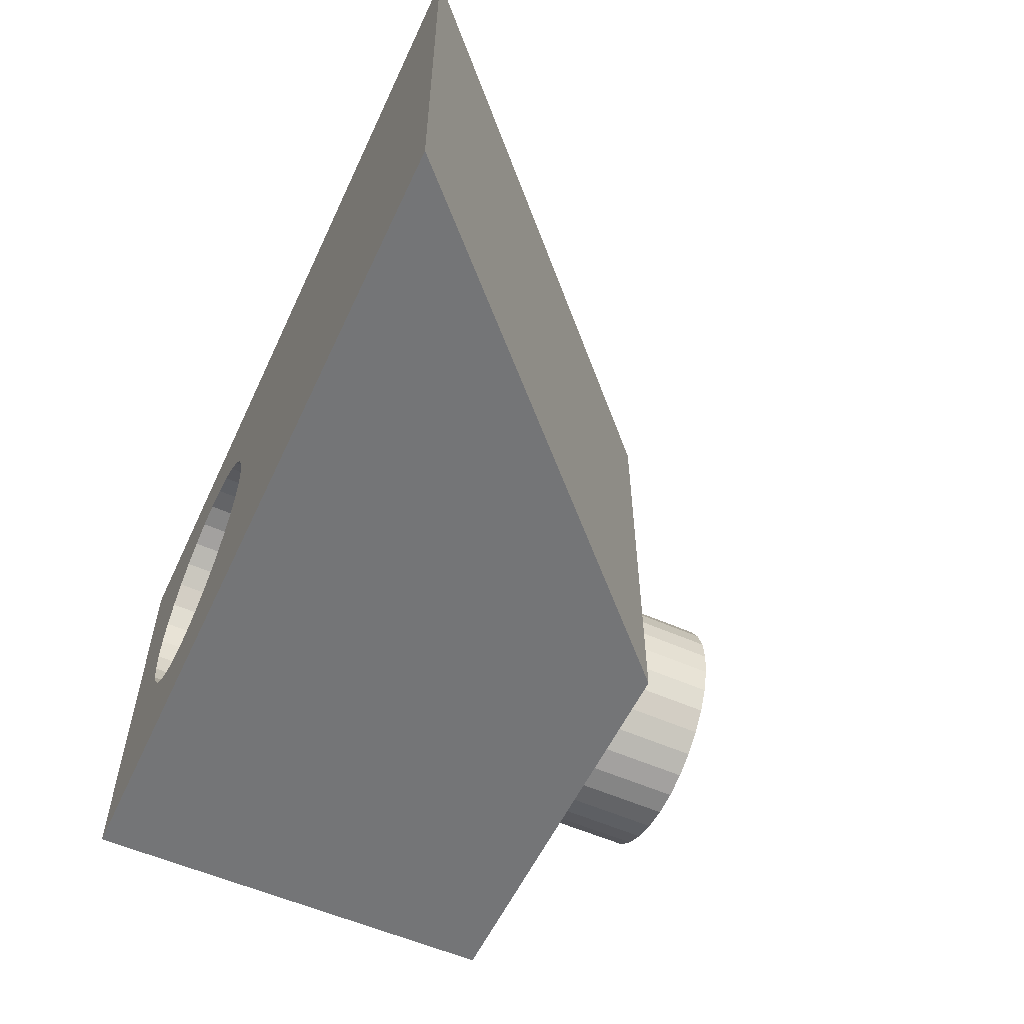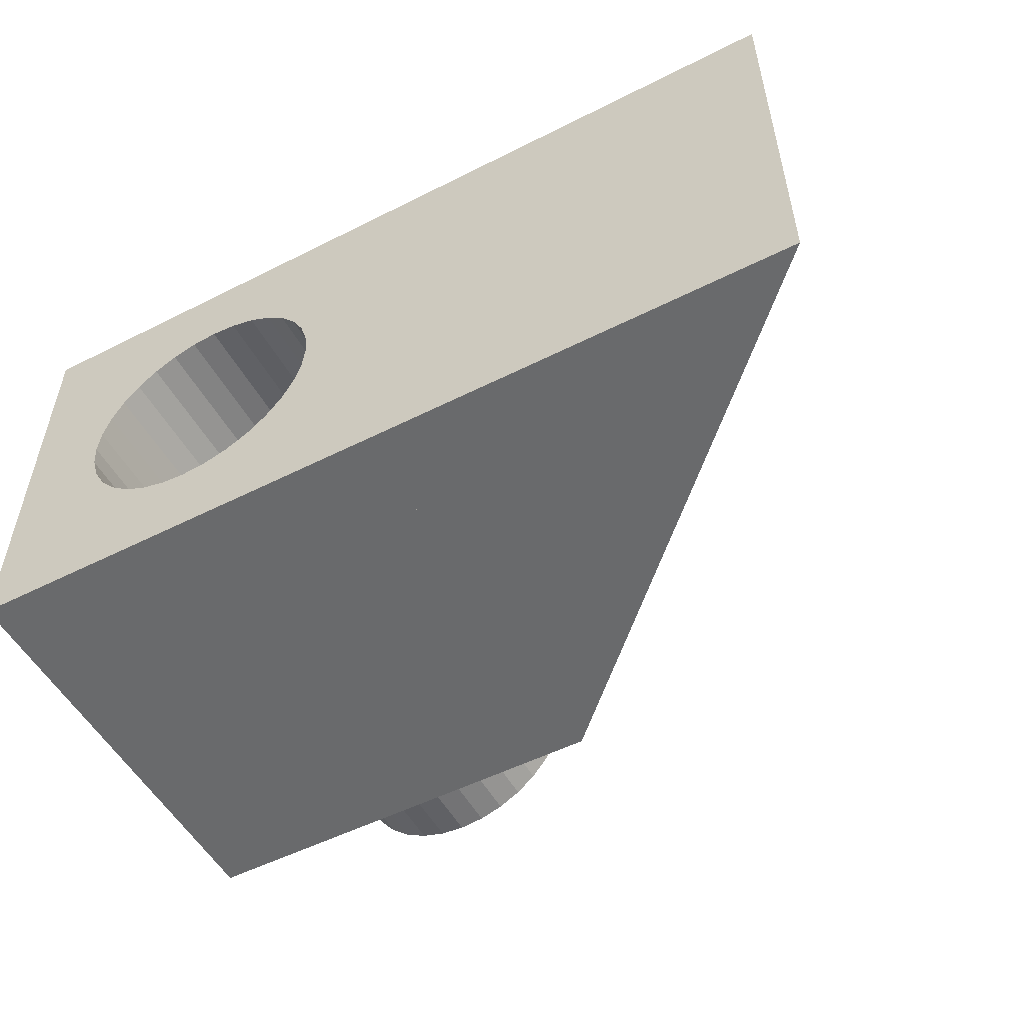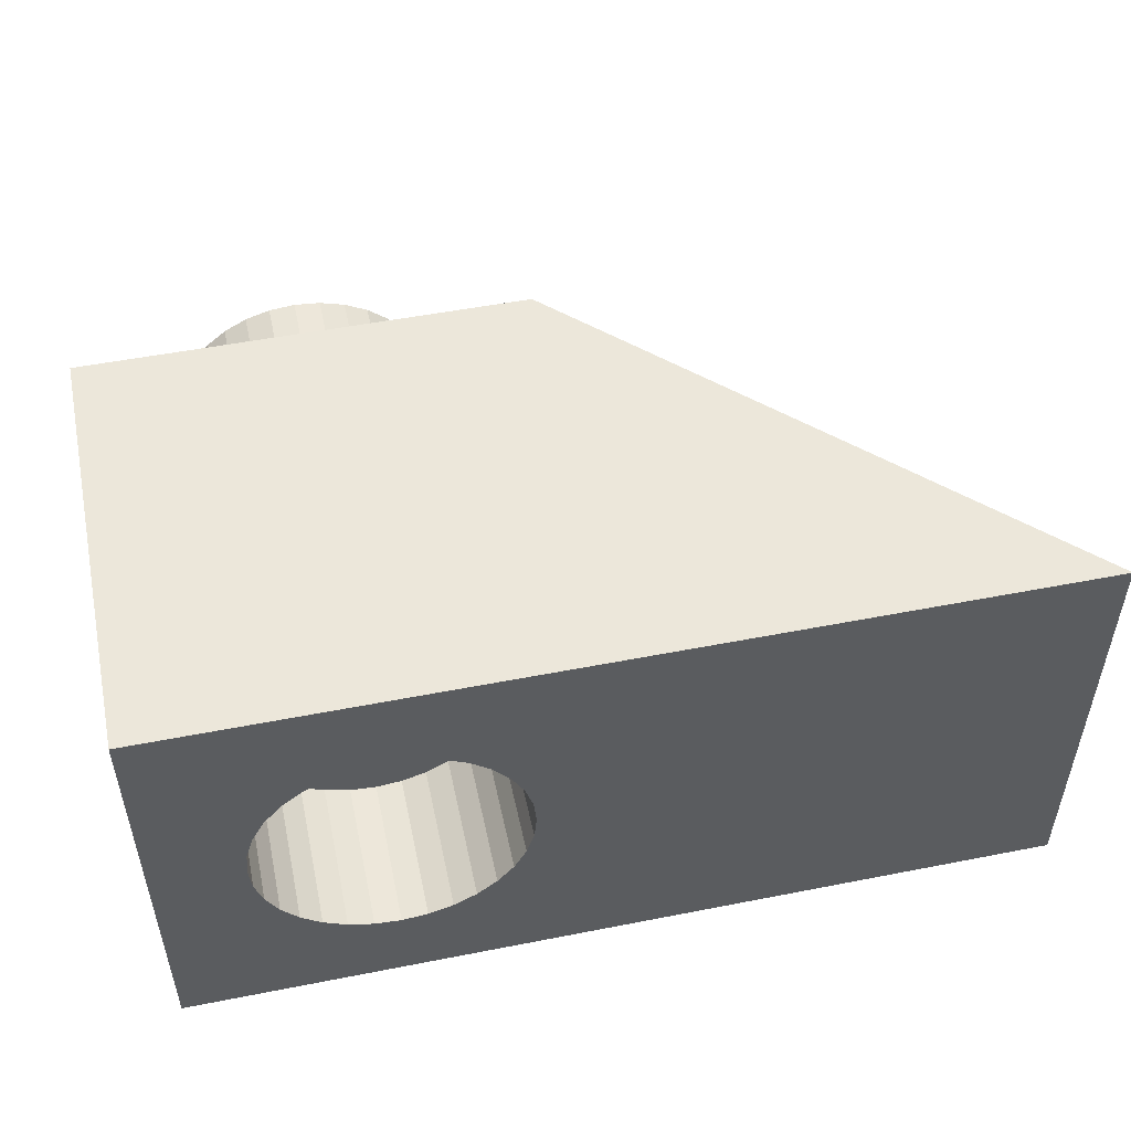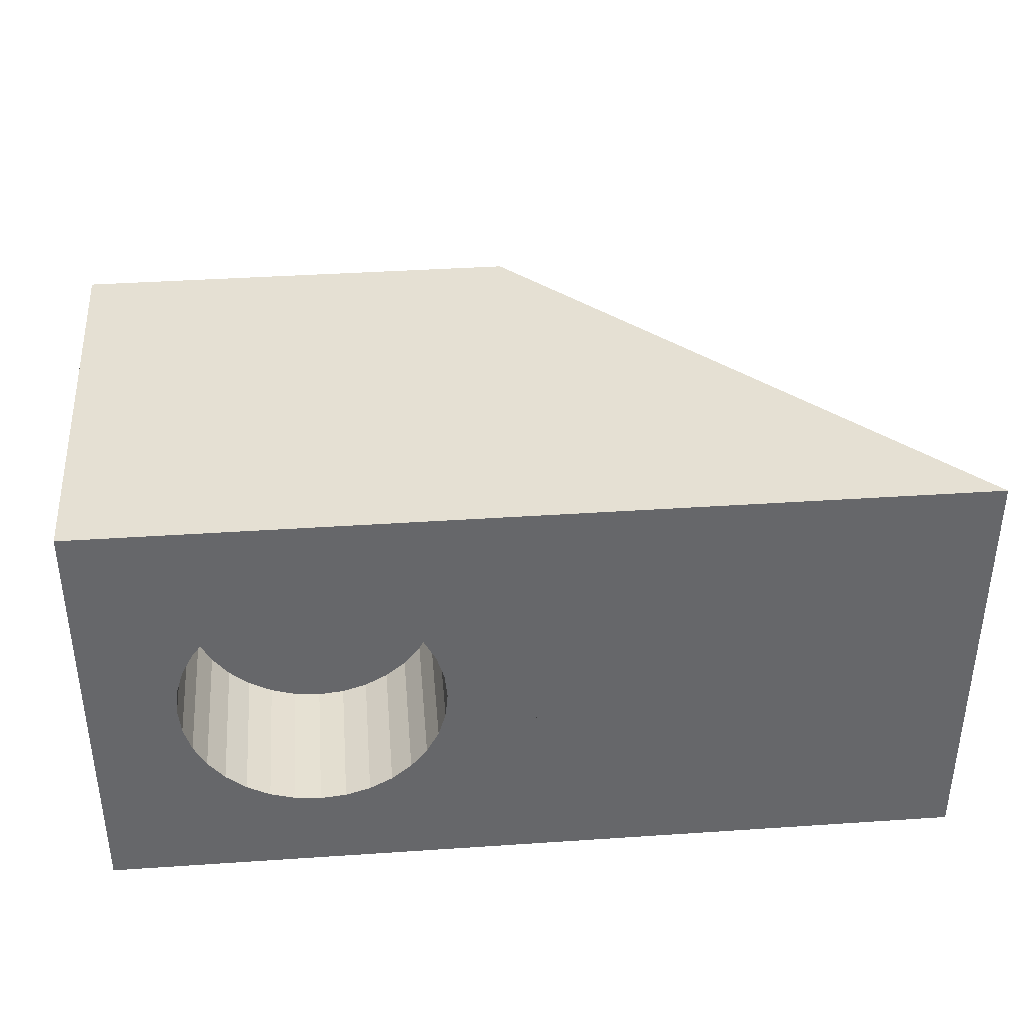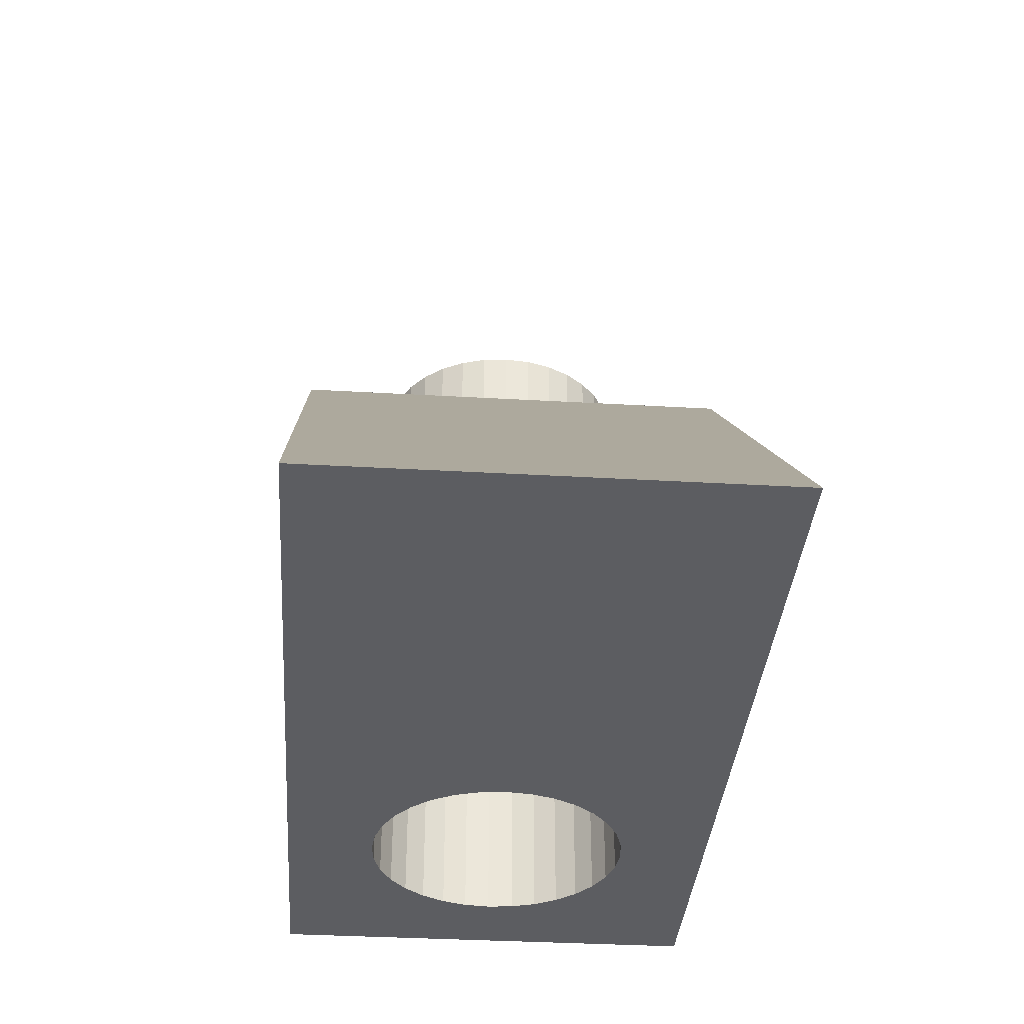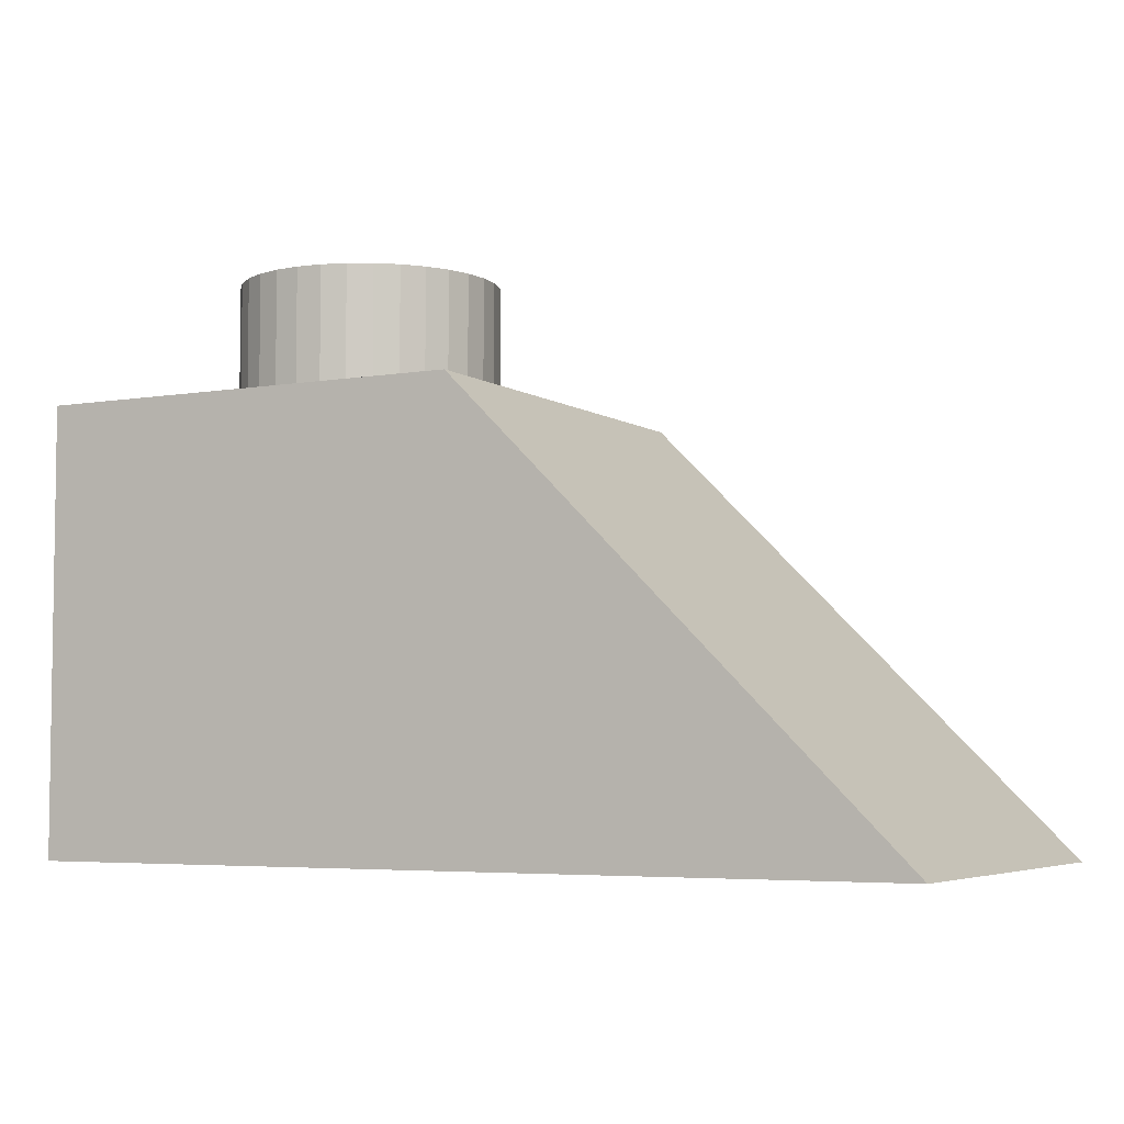
<metadata>
{"format":"obj","ext":"obj","renderer":"f3d","projection":"perspective","resolution":1024,"background":"white","views":[{"elev":-56.5,"azim":65.2,"up":"+Z"},{"elev":-52.9,"azim":28.4,"up":"+Z"},{"elev":50.8,"azim":-12.1,"up":"+Z"},{"elev":38.2,"azim":-4.9,"up":"+Z"},{"elev":-36.3,"azim":85.7,"up":"+Y"},{"elev":-5.0,"azim":28.2,"up":"+Y"}]}
</metadata>
<code>
o Cube.001
v 1 -1 1
v 1 1 1
v 1 -1 -1
v 1 1 -1
v 3 -1 1
v 3 -1 -1
v 0 -0.3 -0.6
v 0.1171 -0.3 -0.5885
v 0.2296 -0.3 -0.5543
v 0.3333 -0.3 -0.4989
v 0.4243 -0.3 -0.4243
v 0.4989 -0.3 -0.3333
v 0.5543 -0.3 -0.2296
v 0.5885 -0.3 -0.1171
v 0.6 -0.3 -0
v 0.5885 -0.3 0.1171
v 0.5543 -0.3 0.2296
v 0.4989 -0.3 0.3333
v 0.4243 -0.3 0.4243
v 0.3333 -0.3 0.4989
v 0.2296 -0.3 0.5543
v 0.1171 -0.3 0.5885
v -0 -0.3 0.6
v -0.1171 -0.3 0.5885
v -0.2296 -0.3 0.5543
v -0.3333 -0.3 0.4989
v -0.4243 -0.3 0.4243
v -0.4989 -0.3 0.3333
v -0.5543 -0.3 0.2296
v -0.5885 -0.3 0.1171
v -0.6 -0.3 -1e-06
v -0.5885 -0.3 -0.1171
v -0.5543 -0.3 -0.2296
v -0.4989 -0.3 -0.3333
v -0.4243 -0.3 -0.4243
v -0.3333 -0.3 -0.4989
v -0.2296 -0.3 -0.5543
v -0.1171 -0.3 -0.5885
v 0 1 -0.6
v 0.1171 1 -0.5885
v 0.2296 1 -0.5543
v 0.3333 1 -0.4989
v 0.4243 1 -0.4243
v 0.4989 1 -0.3333
v 0.5543 1 -0.2296
v 0.5885 1 -0.1171
v 0.6 1 -0
v 0.5885 1 0.1171
v 0.5543 1 0.2296
v 0.4989 1 0.3333
v 0.4243 1 0.4243
v 0.3333 1 0.4989
v 0.2296 1 0.5543
v 0.1171 1 0.5885
v -0 1 0.6
v -0.1171 1 0.5885
v -0.2296 1 0.5543
v -0.3333 1 0.4989
v -0.4243 1 0.4243
v -0.4989 1 0.3333
v -0.5543 1 0.2296
v -0.5885 1 0.1171
v -0.6 1 -1e-06
v -0.5885 1 -0.1171
v -0.5543 1 -0.2296
v -0.4989 1 -0.3333
v -0.4243 1 -0.4243
v -0.3333 1 -0.4989
v -0.2296 1 -0.5543
v -0.1171 1 -0.5885
v 1 1 -1
v 1 -1 -1
v 1 1 1
v 1 -1 1
v -1 1 -1
v -1 -1 -1
v -1 1 1
v -1 -1 1
v 0.5885 -1 0.1171
v 0.6 -1 -0
v 0.5885 -1 -0.1171
v 0.5543 -1 0.2296
v 0.4989 -1 0.3333
v 0.4243 -1 0.4243
v 0.3333 -1 0.4989
v 0.1171 -1 0.5885
v 0.2296 -1 0.5543
v -0 -1 0.6
v -0.1171 -1 0.5885
v -0.3333 -1 0.4989
v -0.2296 -1 0.5543
v -0.5543 -1 0.2296
v -0.4989 -1 0.3333
v -0.4243 -1 0.4243
v -0.5885 -1 0.1171
v -0.6 -1 -1e-06
v -0.5885 -1 -0.1171
v 0.5543 -1 -0.2296
v 0.4989 -1 -0.3333
v -0.5543 -1 -0.2296
v 0.4243 -1 -0.4243
v -0.4989 -1 -0.3333
v 0.3333 -1 -0.4989
v -0.4243 -1 -0.4243
v 0.2296 -1 -0.5543
v -0.3333 -1 -0.4989
v 0.1171 -1 -0.5885
v -0.2296 -1 -0.5543
v -0.1171 -1 -0.5885
v 0 -1 -0.6
v 0 1 -0.6
v 0 1.6 -0.6
v 0.1171 1 -0.5885
v 0.1171 1.6 -0.5885
v 0.2296 1 -0.5543
v 0.2296 1.6 -0.5543
v 0.3333 1 -0.4989
v 0.3333 1.6 -0.4989
v 0.4243 1 -0.4243
v 0.4243 1.6 -0.4243
v 0.4989 1 -0.3333
v 0.4989 1.6 -0.3333
v 0.5543 1 -0.2296
v 0.5543 1.6 -0.2296
v 0.5885 1 -0.1171
v 0.5885 1.6 -0.1171
v 0.6 1 -0
v 0.6 1.6 -0
v 0.5885 1 0.1171
v 0.5885 1.6 0.1171
v 0.5543 1 0.2296
v 0.5543 1.6 0.2296
v 0.4989 1 0.3333
v 0.4989 1.6 0.3333
v 0.4243 1 0.4243
v 0.4243 1.6 0.4243
v 0.3333 1 0.4989
v 0.3333 1.6 0.4989
v 0.2296 1 0.5543
v 0.2296 1.6 0.5543
v 0.1171 1 0.5885
v 0.1171 1.6 0.5885
v -0 1 0.6
v -0 1.6 0.6
v -0.1171 1 0.5885
v -0.1171 1.6 0.5885
v -0.2296 1 0.5543
v -0.2296 1.6 0.5543
v -0.3333 1 0.4989
v -0.3333 1.6 0.4989
v -0.4243 1 0.4243
v -0.4243 1.6 0.4243
v -0.4989 1 0.3333
v -0.4989 1.6 0.3333
v -0.5543 1 0.2296
v -0.5543 1.6 0.2296
v -0.5885 1 0.1171
v -0.5885 1.6 0.1171
v -0.6 1 -1e-06
v -0.6 1.6 -1e-06
v -0.5885 1 -0.1171
v -0.5885 1.6 -0.1171
v -0.5543 1 -0.2296
v -0.5543 1.6 -0.2296
v -0.4989 1 -0.3333
v -0.4989 1.6 -0.3333
v -0.4243 1 -0.4243
v -0.4243 1.6 -0.4243
v -0.3333 1 -0.4989
v -0.3333 1.6 -0.4989
v -0.2296 1 -0.5543
v -0.2296 1.6 -0.5543
v -0.1171 1 -0.5885
v -0.1171 1.6 -0.5885
f 2 3 1
f 3 4 6
f 5 2 1
f 6 1 3
f 2 6 4
f 23 31 7
f 71 39 40
f 73 78 74
f 77 76 78
f 76 110 109
f 71 74 72
f 75 72 76
f 73 54 55
f 16 80 79
f 19 83 84
f 18 82 83
f 32 96 97
f 14 98 81
f 15 81 80
f 12 101 99
f 7 109 110
f 24 88 89
f 34 100 102
f 23 86 88
f 38 108 109
f 11 103 101
f 26 91 90
f 10 105 103
f 20 84 85
f 36 104 106
f 33 97 100
f 21 85 87
f 27 90 94
f 29 93 92
f 8 110 107
f 13 99 98
f 31 95 96
f 17 79 82
f 25 89 91
f 88 86 74
f 37 106 108
f 9 107 105
f 22 87 86
f 30 92 95
f 35 102 104
f 28 94 93
f 112 113 111
f 114 115 113
f 116 117 115
f 118 119 117
f 120 121 119
f 122 123 121
f 124 125 123
f 126 127 125
f 128 129 127
f 130 131 129
f 132 133 131
f 134 135 133
f 136 137 135
f 138 139 137
f 140 141 139
f 142 143 141
f 144 145 143
f 146 147 145
f 148 149 147
f 150 151 149
f 152 153 151
f 154 155 153
f 156 157 155
f 158 159 157
f 160 161 159
f 162 163 161
f 164 165 163
f 166 167 165
f 168 169 167
f 170 171 169
f 148 132 116
f 172 173 171
f 174 111 173
f 2 4 3
f 6 5 1
f 2 5 6
f 7 8 11
f 8 9 11
f 9 10 11
f 11 12 13
f 13 14 15
f 15 16 17
f 17 18 19
f 19 20 23
f 20 21 23
f 21 22 23
f 23 24 25
f 25 26 27
f 27 28 31
f 28 29 31
f 29 30 31
f 31 32 35
f 32 33 35
f 33 34 35
f 35 36 37
f 37 38 35
f 38 7 35
f 11 13 7
f 13 15 7
f 15 17 19
f 23 25 31
f 25 27 31
f 15 19 23
f 31 35 7
f 7 15 23
f 75 63 64
f 75 64 65
f 46 47 71
f 45 46 71
f 75 65 66
f 75 66 67
f 44 45 71
f 43 44 71
f 75 67 68
f 75 68 69
f 42 43 71
f 41 42 71
f 71 75 39
f 75 69 70
f 75 70 39
f 40 41 71
f 73 77 78
f 77 75 76
f 72 80 81
f 72 81 98
f 97 96 76
f 100 97 76
f 72 98 99
f 72 99 101
f 102 100 76
f 104 102 76
f 72 101 103
f 72 103 105
f 106 104 76
f 108 106 76
f 76 72 110
f 72 105 107
f 72 107 110
f 109 108 76
f 71 73 74
f 75 71 72
f 62 63 77
f 63 75 77
f 73 71 47
f 73 47 48
f 61 62 77
f 73 48 49
f 73 49 50
f 60 61 77
f 59 60 77
f 73 50 51
f 73 51 52
f 58 59 77
f 57 58 77
f 73 52 53
f 73 53 54
f 57 77 56
f 77 73 55
f 56 77 55
f 16 15 80
f 19 18 83
f 18 17 82
f 32 31 96
f 14 13 98
f 15 14 81
f 12 11 101
f 7 38 109
f 24 23 88
f 34 33 100
f 23 22 86
f 38 37 108
f 11 10 103
f 26 25 91
f 10 9 105
f 20 19 84
f 36 35 104
f 33 32 97
f 21 20 85
f 27 26 90
f 29 28 93
f 8 7 110
f 13 12 99
f 31 30 95
f 17 16 79
f 25 24 89
f 76 96 78
f 96 95 78
f 95 92 78
f 80 72 74
f 79 80 74
f 78 92 93
f 82 79 74
f 83 82 74
f 78 93 94
f 78 94 90
f 84 83 74
f 85 84 74
f 78 90 91
f 78 91 89
f 87 85 74
f 86 87 74
f 74 78 88
f 78 89 88
f 37 36 106
f 9 8 107
f 22 21 87
f 30 29 92
f 35 34 102
f 28 27 94
f 112 114 113
f 114 116 115
f 116 118 117
f 118 120 119
f 120 122 121
f 122 124 123
f 124 126 125
f 126 128 127
f 128 130 129
f 130 132 131
f 132 134 133
f 134 136 135
f 136 138 137
f 138 140 139
f 140 142 141
f 142 144 143
f 144 146 145
f 146 148 147
f 148 150 149
f 150 152 151
f 152 154 153
f 154 156 155
f 156 158 157
f 158 160 159
f 160 162 161
f 162 164 163
f 164 166 165
f 166 168 167
f 168 170 169
f 170 172 171
f 116 114 112
f 112 174 116
f 174 172 116
f 172 170 168
f 168 166 164
f 164 162 160
f 160 158 156
f 156 154 148
f 154 152 148
f 152 150 148
f 148 146 140
f 146 144 140
f 144 142 140
f 140 138 132
f 138 136 132
f 136 134 132
f 132 130 124
f 130 128 124
f 128 126 124
f 124 122 120
f 120 118 116
f 172 168 116
f 168 164 116
f 164 160 148
f 160 156 148
f 124 120 116
f 148 140 132
f 132 124 116
f 116 164 148
f 172 174 173
f 174 112 111

</code>
